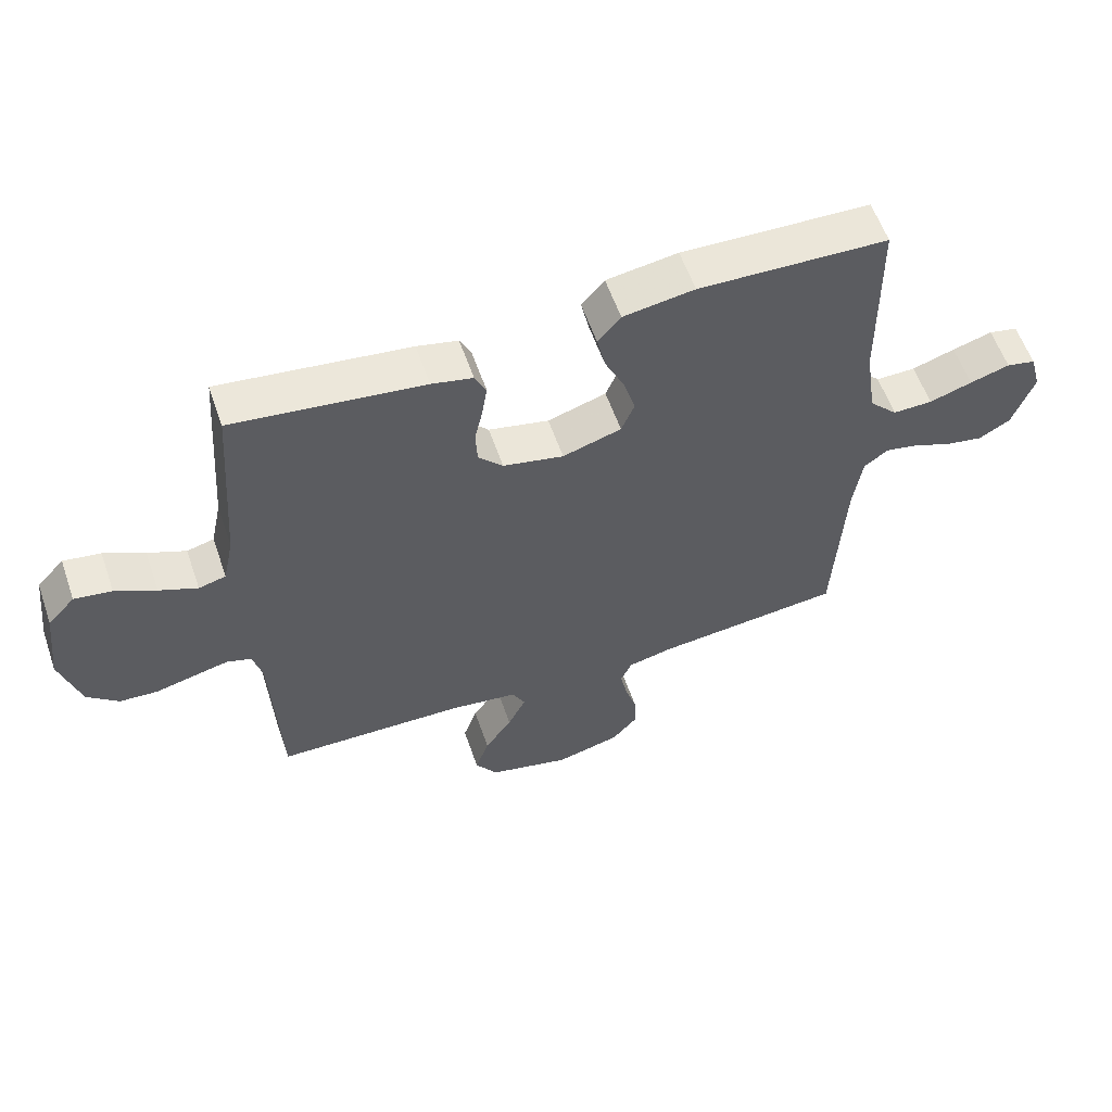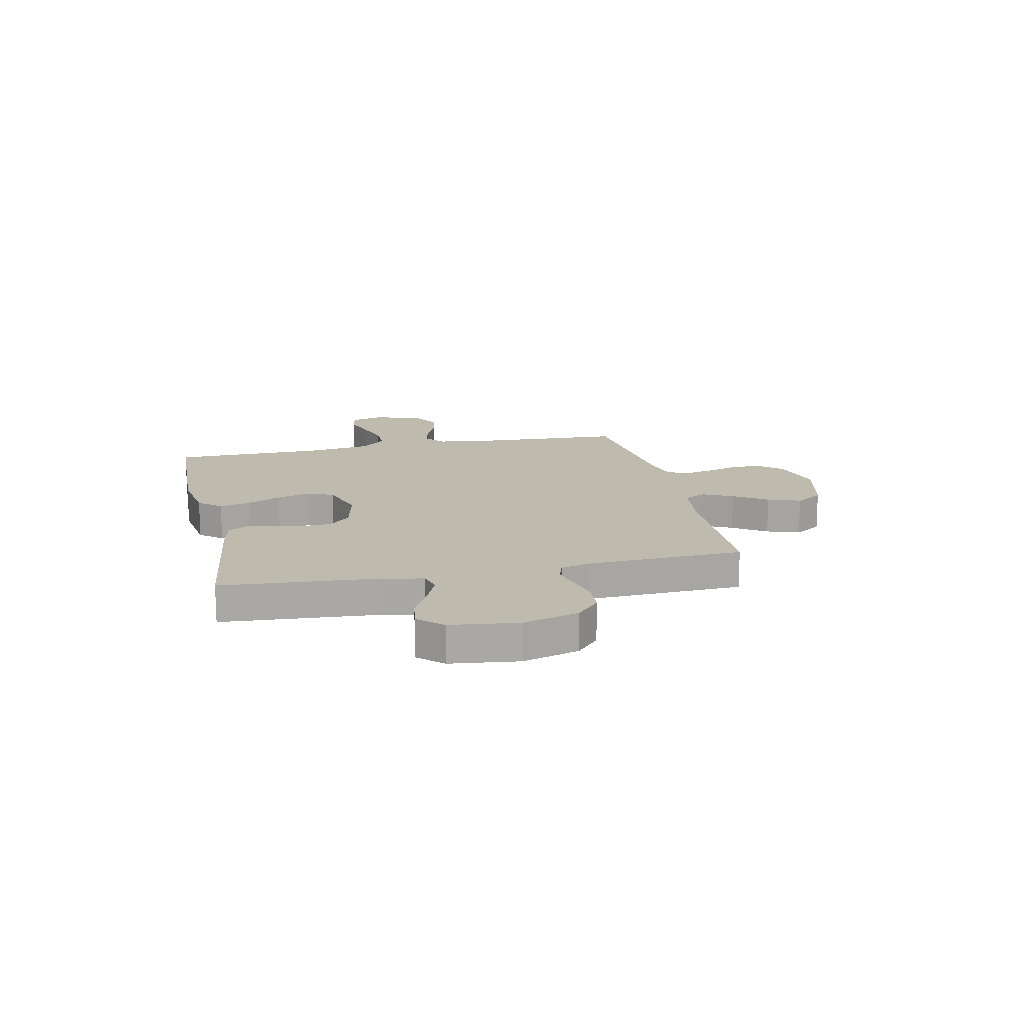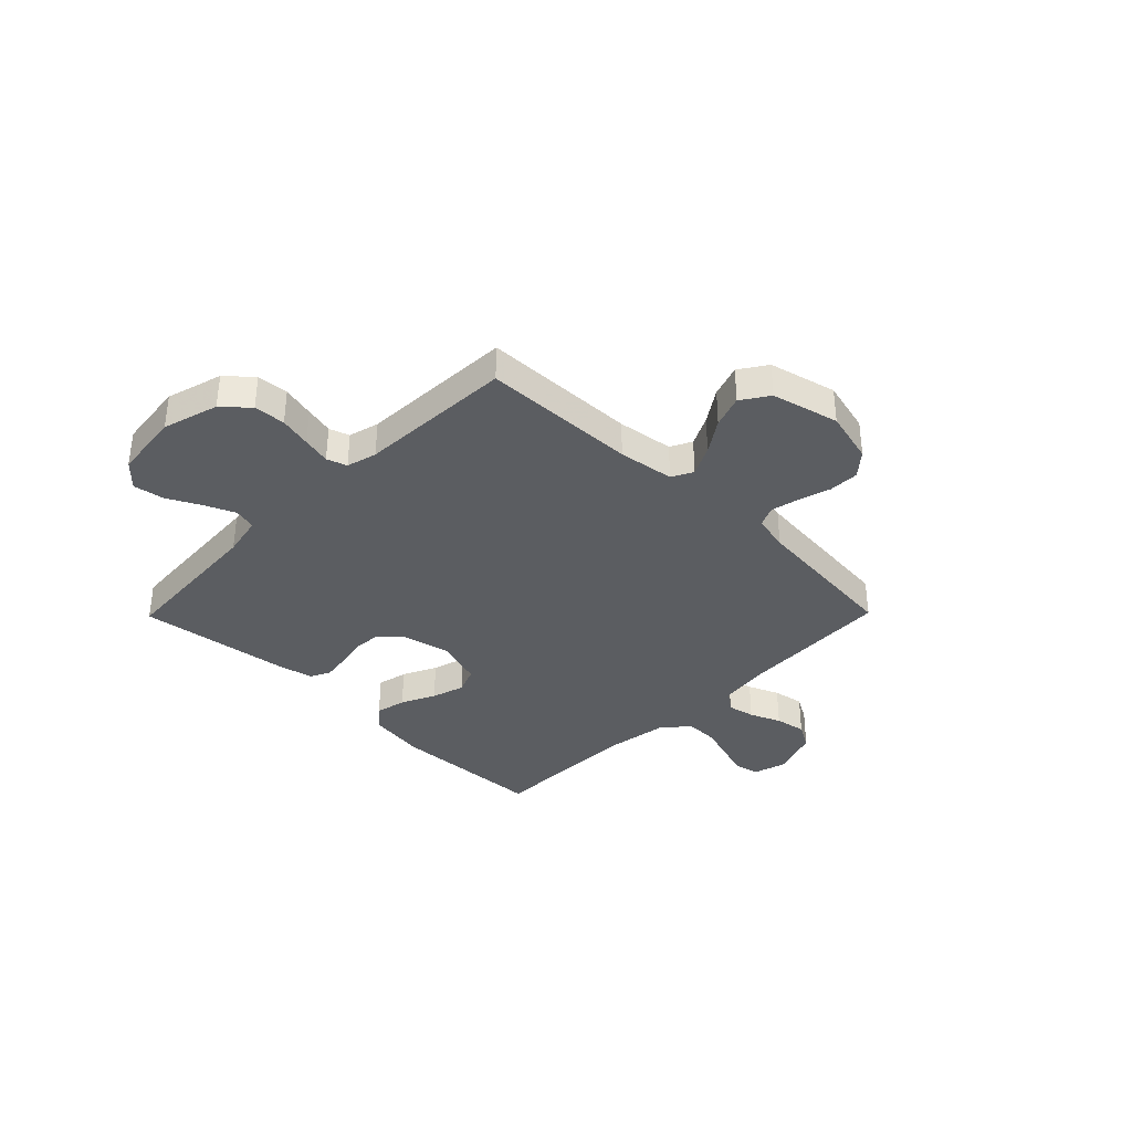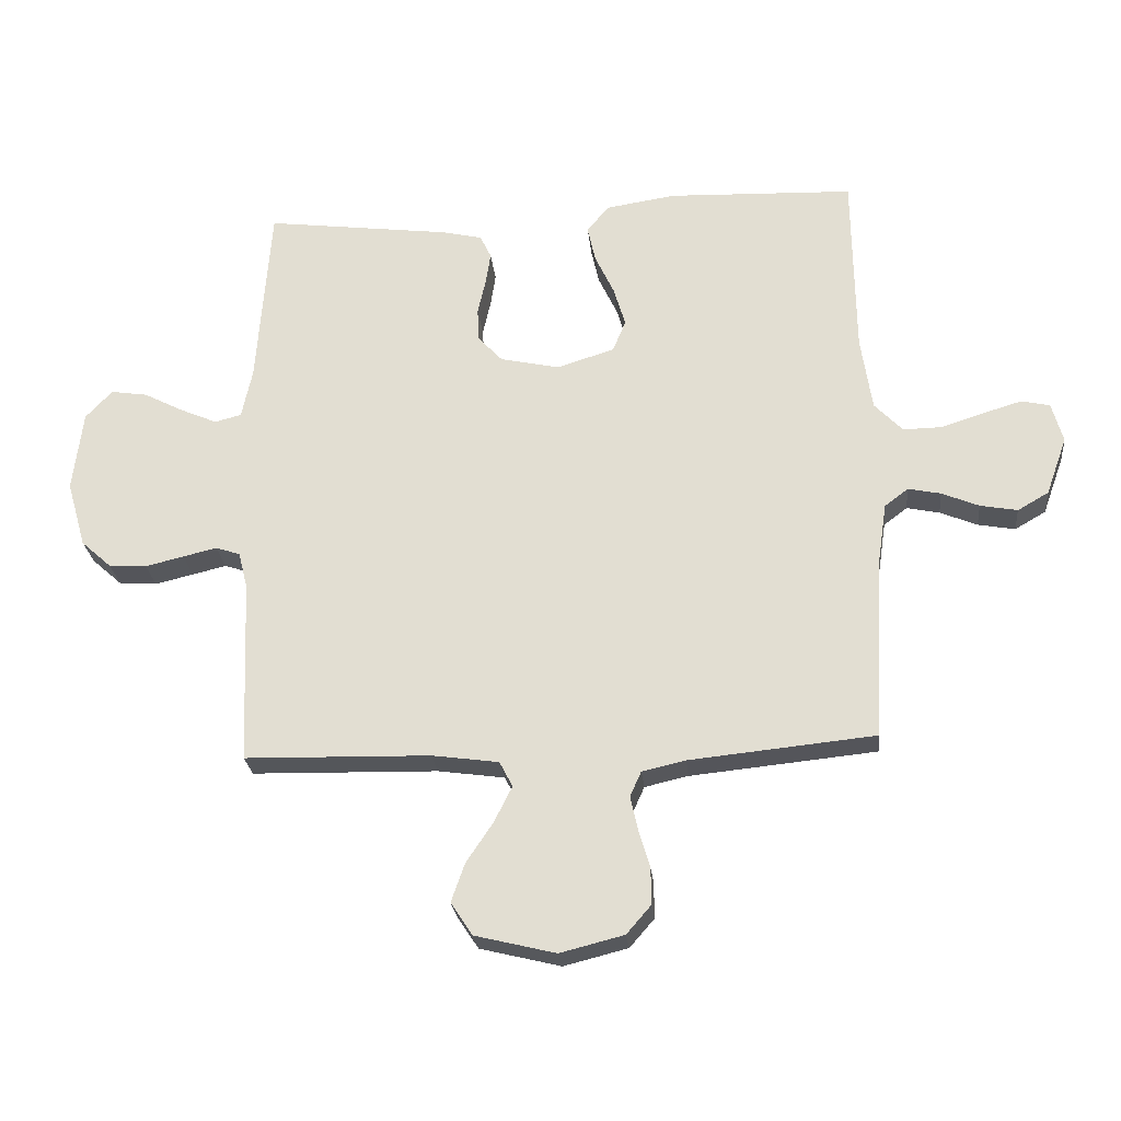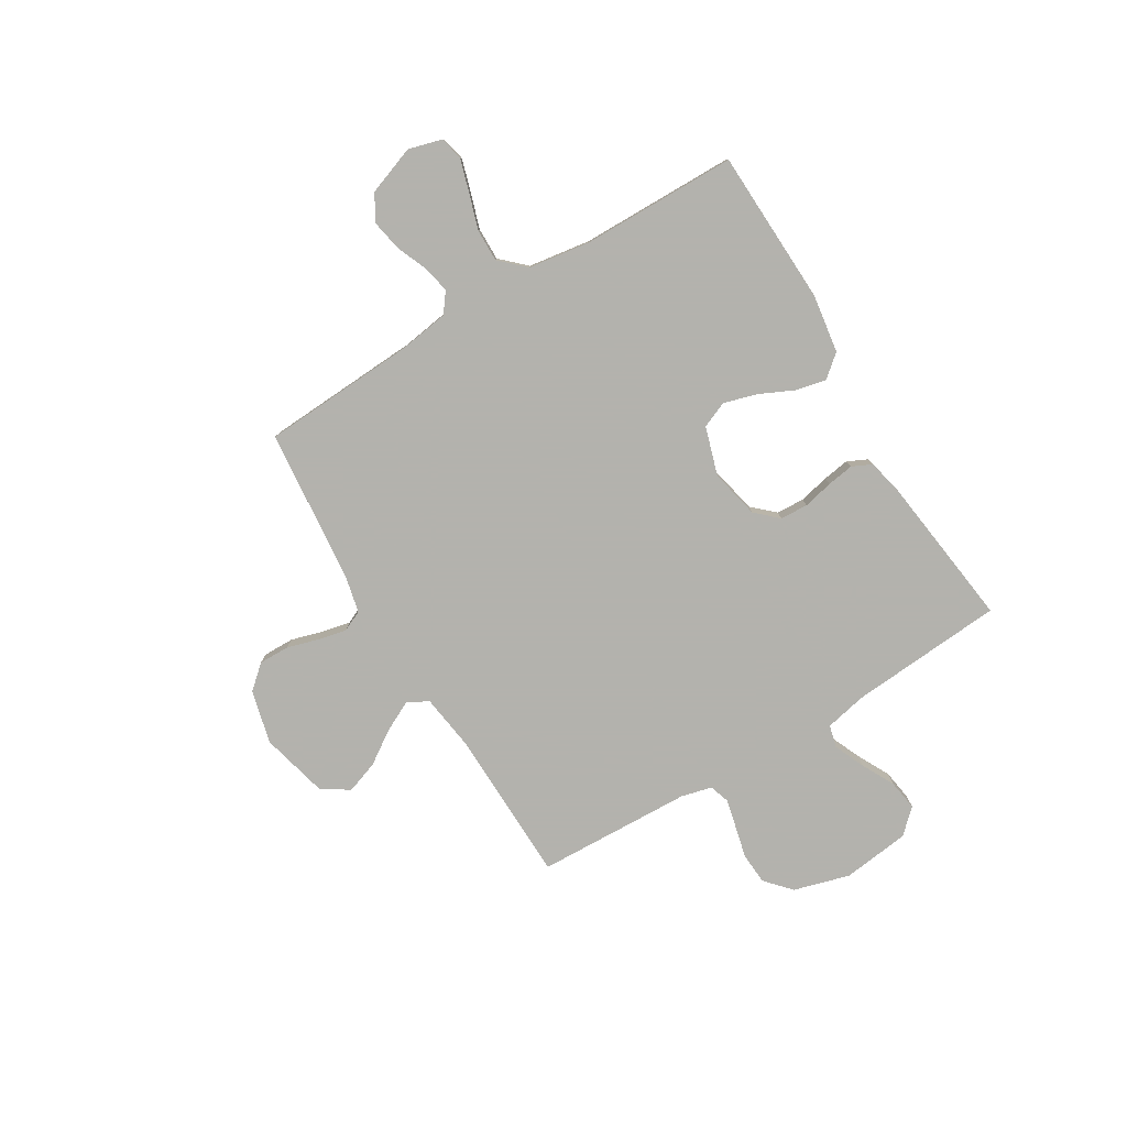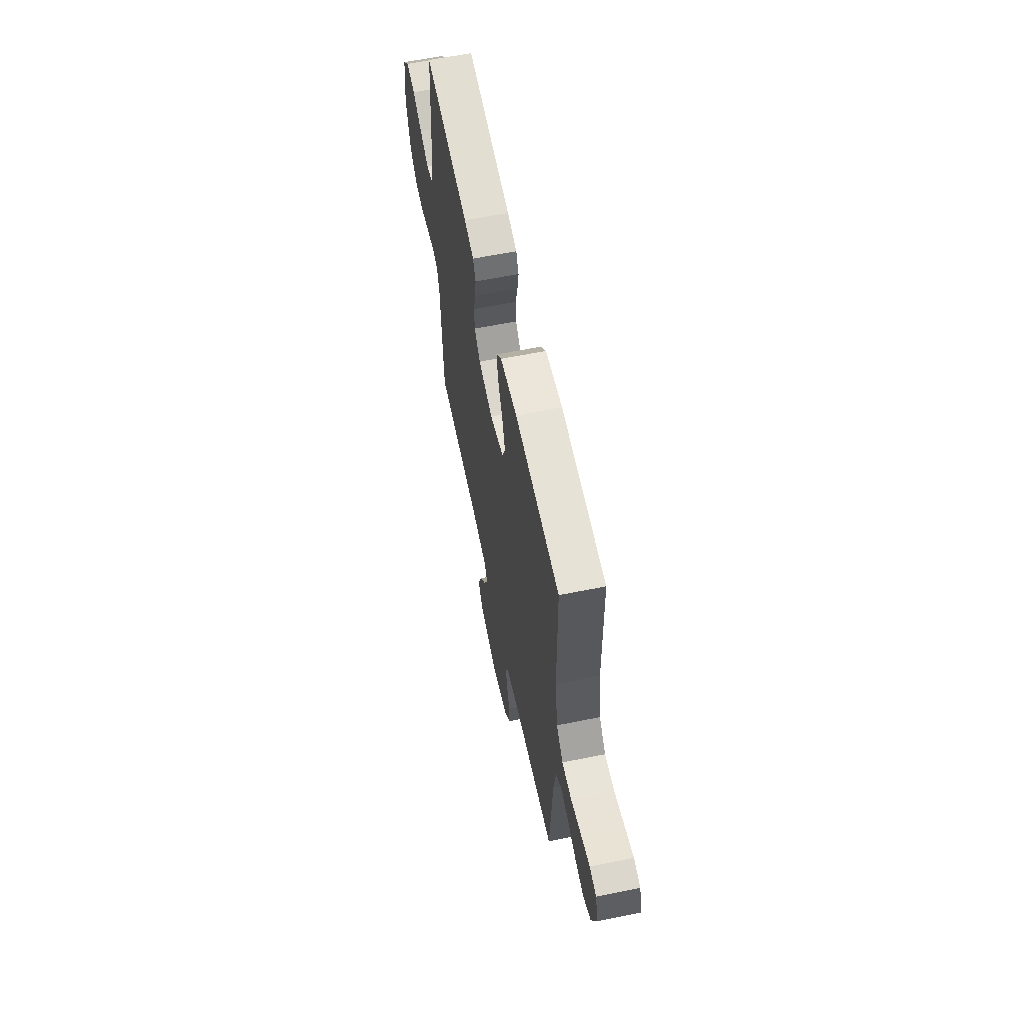
<metadata>
{"format":"obj","ext":"obj","renderer":"f3d","projection":"perspective","resolution":1024,"background":"white","views":[{"elev":58.3,"azim":160.9,"up":"+Z"},{"elev":15.4,"azim":77.7,"up":"+Y"},{"elev":-35.8,"azim":135.5,"up":"+Y"},{"elev":-25.3,"azim":-174.3,"up":"+Z"},{"elev":-79.4,"azim":-58.8,"up":"+Y"},{"elev":61.4,"azim":-101.7,"up":"+Z"}]}
</metadata>
<code>
v -0.5 0.07 0.5
v -0.2 0.07 0.511
v -0.087 0.07 0.494
v -0.051 0.07 0.451
v -0.064 0.07 0.392
v -0.095 0.07 0.326
v -0.114 0.07 0.262
v -0.093 0.07 0.211
v 0 0.07 0.182
v 0.096 0.07 0.203
v 0.135 0.07 0.245
v 0.138 0.07 0.299
v 0.125 0.07 0.357
v 0.117 0.07 0.409
v 0.135 0.07 0.447
v 0.2 0.07 0.462
v 0.5 0.07 0.5
v 0.522 0.07 0.2
v 0.539 0.07 0.12
v 0.582 0.07 0.109
v 0.642 0.07 0.135
v 0.706 0.07 0.168
v 0.765 0.07 0.177
v 0.808 0.07 0.131
v 0.824 0.07 0
v 0.793 0.07 -0.108
v 0.744 0.07 -0.152
v 0.683 0.07 -0.156
v 0.621 0.07 -0.141
v 0.566 0.07 -0.128
v 0.527 0.07 -0.141
v 0.512 0.07 -0.2
v 0.5 0.07 -0.5
v 0.2 0.07 -0.507
v 0.092 0.07 -0.522
v 0.071 0.07 -0.563
v 0.1 0.07 -0.621
v 0.143 0.07 -0.685
v 0.165 0.07 -0.748
v 0.13 0.07 -0.801
v 0 0.07 -0.833
v -0.103 0.07 -0.807
v -0.143 0.07 -0.761
v -0.142 0.07 -0.702
v -0.124 0.07 -0.641
v -0.112 0.07 -0.586
v -0.13 0.07 -0.546
v -0.2 0.07 -0.53
v -0.5 0.07 -0.5
v -0.516 0.07 -0.2
v -0.53 0.07 -0.105
v -0.568 0.07 -0.076
v -0.621 0.07 -0.087
v -0.681 0.07 -0.112
v -0.741 0.07 -0.123
v -0.791 0.07 -0.094
v -0.825 0.07 0
v -0.807 0.07 0.065
v -0.761 0.07 0.075
v -0.698 0.07 0.056
v -0.63 0.07 0.034
v -0.567 0.07 0.033
v -0.522 0.07 0.08
v -0.504 0.07 0.2
v -0.5 0 0.5
v -0.2 0 0.511
v -0.087 0 0.494
v -0.051 0 0.451
v -0.064 0 0.392
v -0.095 0 0.326
v -0.114 0 0.262
v -0.093 0 0.211
v 0 0 0.182
v 0.096 0 0.203
v 0.135 0 0.245
v 0.138 0 0.299
v 0.125 0 0.357
v 0.117 0 0.409
v 0.135 0 0.447
v 0.2 0 0.462
v 0.5 0 0.5
v 0.522 0 0.2
v 0.539 0 0.12
v 0.582 0 0.109
v 0.642 0 0.135
v 0.706 0 0.168
v 0.765 0 0.177
v 0.808 0 0.131
v 0.824 0 0
v 0.793 0 -0.108
v 0.744 0 -0.152
v 0.683 0 -0.156
v 0.621 0 -0.141
v 0.566 0 -0.128
v 0.527 0 -0.141
v 0.512 0 -0.2
v 0.5 0 -0.5
v 0.2 0 -0.507
v 0.092 0 -0.522
v 0.071 0 -0.563
v 0.1 0 -0.621
v 0.143 0 -0.685
v 0.165 0 -0.748
v 0.13 0 -0.801
v 0 0 -0.833
v -0.103 0 -0.807
v -0.143 0 -0.761
v -0.142 0 -0.702
v -0.124 0 -0.641
v -0.112 0 -0.586
v -0.13 0 -0.546
v -0.2 0 -0.53
v -0.5 0 -0.5
v -0.516 0 -0.2
v -0.53 0 -0.105
v -0.568 0 -0.076
v -0.621 0 -0.087
v -0.681 0 -0.112
v -0.741 0 -0.123
v -0.791 0 -0.094
v -0.825 0 0
v -0.807 0 0.065
v -0.761 0 0.075
v -0.698 0 0.056
v -0.63 0 0.034
v -0.567 0 0.033
v -0.522 0 0.08
v -0.504 0 0.2
f 58 59 60 61
f 56 57 58 61
f 56 61 62
f 53 54 55 56
f 52 53 56 62
f 51 52 62 63
f 48 49 50
f 47 48 50 51
f 42 43 44 45
f 42 45 46
f 41 42 46
f 40 41 46 47
f 37 38 39 40
f 36 37 40 47
f 32 33 34
f 31 32 34 35
f 26 27 28 29
f 26 29 30
f 25 26 30
f 24 25 30 31
f 21 22 23 24
f 20 21 24 31
f 15 16 17 18
f 15 18 19
f 12 13 14 15
f 12 15 19
f 11 12 19
f 10 11 19
f 9 10 19 20
f 3 4 5 6
f 3 6 7
f 64 1 2 3
f 64 3 7
f 63 64 7 8
f 51 63 8 9
f 35 36 47 51
f 31 35 51
f 9 20 31 51
f 125 124 123 122
f 125 122 121 120
f 126 125 120
f 120 119 118 117
f 126 120 117 116
f 127 126 116 115
f 114 113 112
f 115 114 112 111
f 109 108 107 106
f 110 109 106
f 110 106 105
f 111 110 105 104
f 104 103 102 101
f 111 104 101 100
f 98 97 96
f 99 98 96 95
f 93 92 91 90
f 94 93 90
f 94 90 89
f 95 94 89 88
f 88 87 86 85
f 95 88 85 84
f 82 81 80 79
f 83 82 79
f 79 78 77 76
f 83 79 76
f 83 76 75
f 83 75 74
f 84 83 74 73
f 70 69 68 67
f 71 70 67
f 67 66 65 128
f 71 67 128
f 72 71 128 127
f 73 72 127 115
f 115 111 100 99
f 115 99 95
f 115 95 84 73
f 1 65 66 2
f 2 66 67 3
f 3 67 68 4
f 4 68 69 5
f 5 69 70 6
f 6 70 71 7
f 7 71 72 8
f 8 72 73 9
f 9 73 74 10
f 10 74 75 11
f 11 75 76 12
f 12 76 77 13
f 13 77 78 14
f 14 78 79 15
f 15 79 80 16
f 16 80 81 17
f 17 81 82 18
f 18 82 83 19
f 19 83 84 20
f 20 84 85 21
f 21 85 86 22
f 22 86 87 23
f 23 87 88 24
f 24 88 89 25
f 25 89 90 26
f 26 90 91 27
f 27 91 92 28
f 28 92 93 29
f 29 93 94 30
f 30 94 95 31
f 31 95 96 32
f 32 96 97 33
f 33 97 98 34
f 34 98 99 35
f 35 99 100 36
f 36 100 101 37
f 37 101 102 38
f 38 102 103 39
f 39 103 104 40
f 40 104 105 41
f 41 105 106 42
f 42 106 107 43
f 43 107 108 44
f 44 108 109 45
f 45 109 110 46
f 46 110 111 47
f 47 111 112 48
f 48 112 113 49
f 49 113 114 50
f 50 114 115 51
f 51 115 116 52
f 52 116 117 53
f 53 117 118 54
f 54 118 119 55
f 55 119 120 56
f 56 120 121 57
f 57 121 122 58
f 58 122 123 59
f 59 123 124 60
f 60 124 125 61
f 61 125 126 62
f 62 126 127 63
f 63 127 128 64
f 64 128 65 1

</code>
